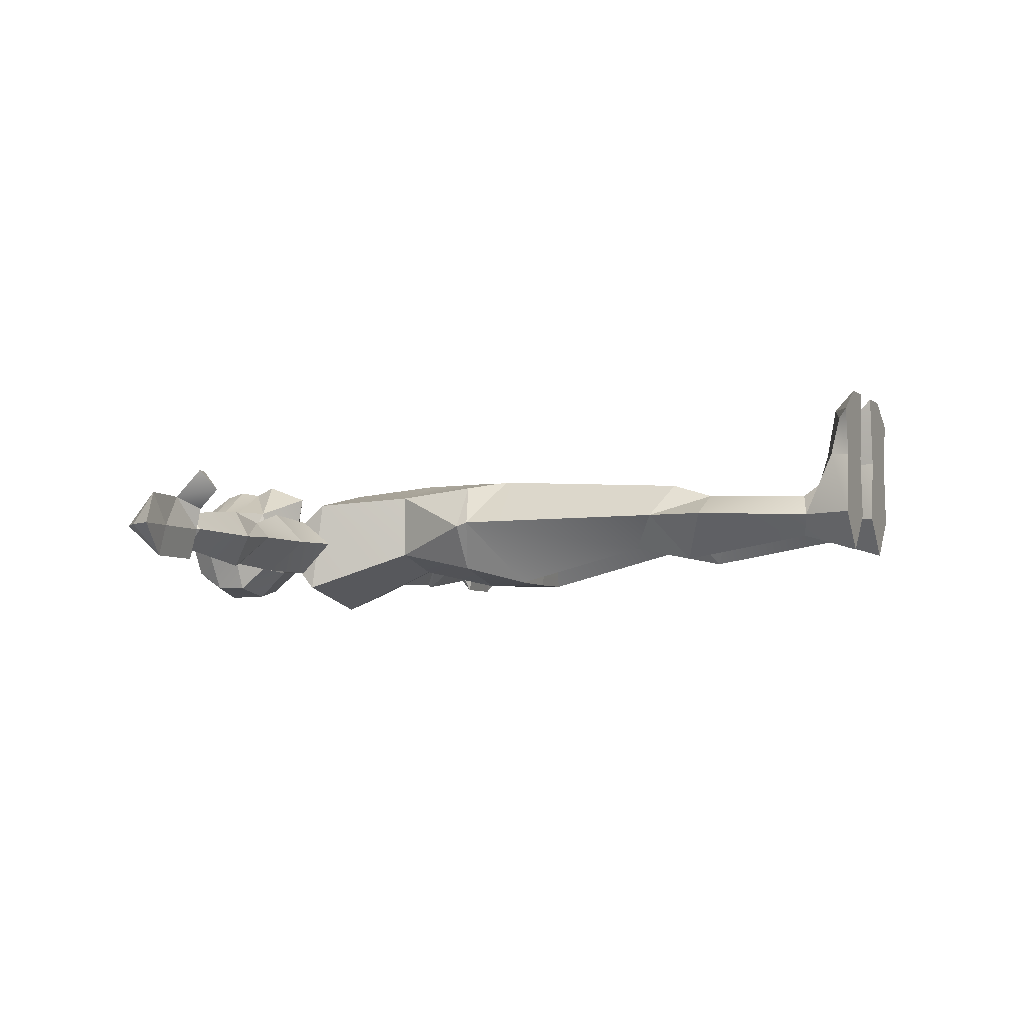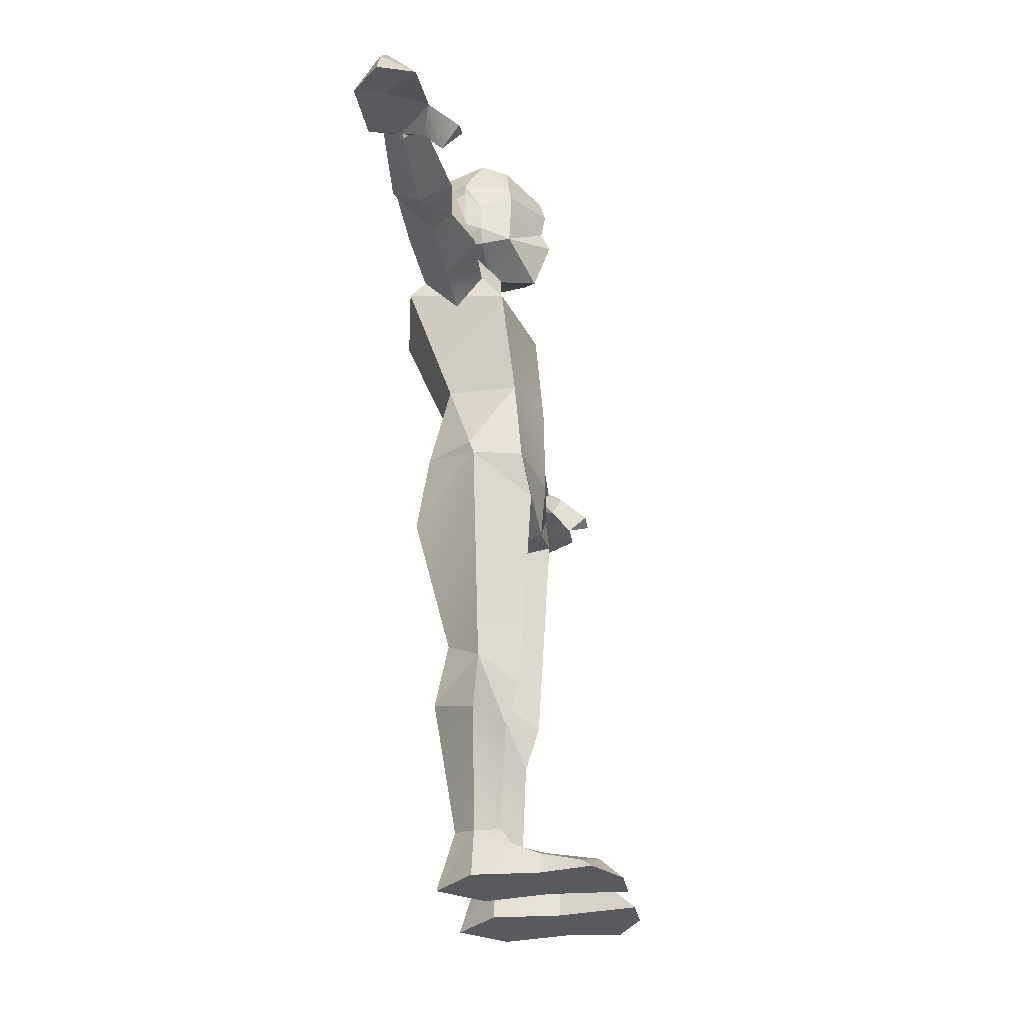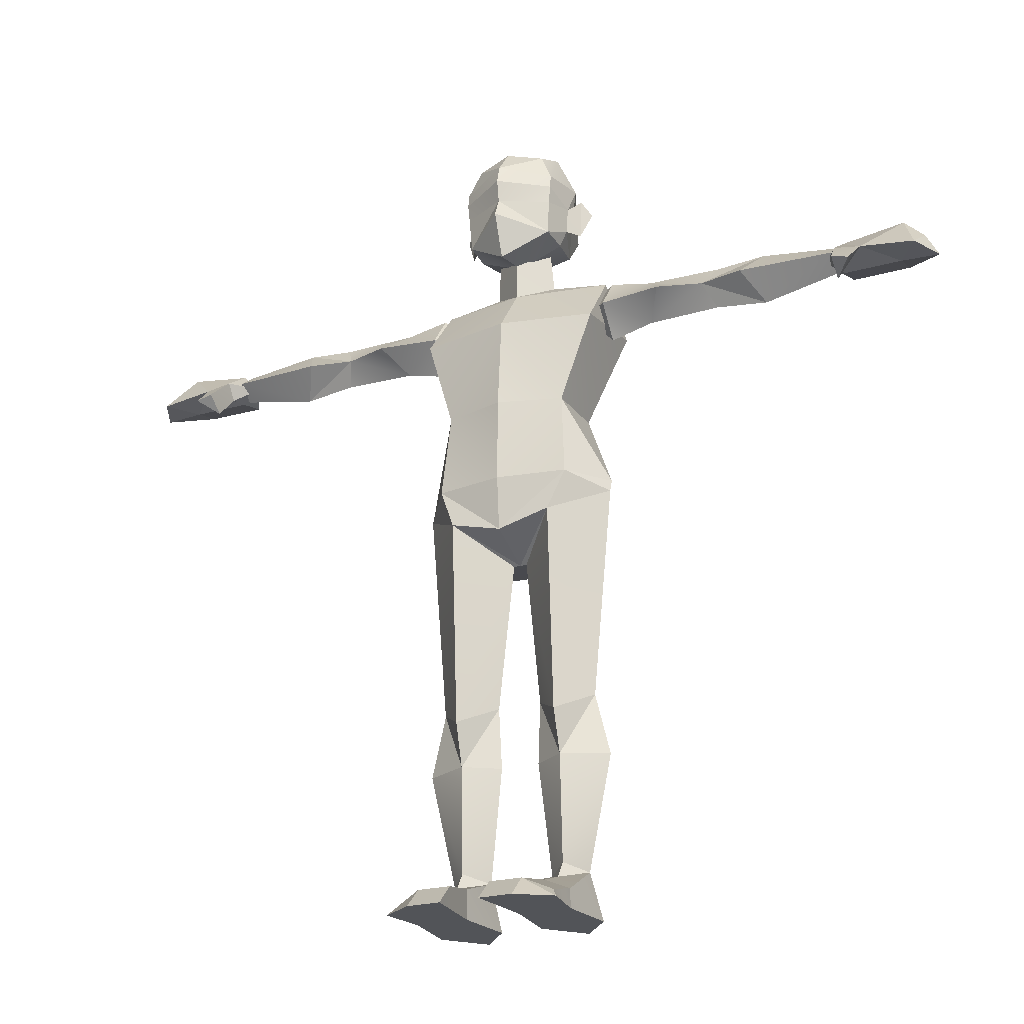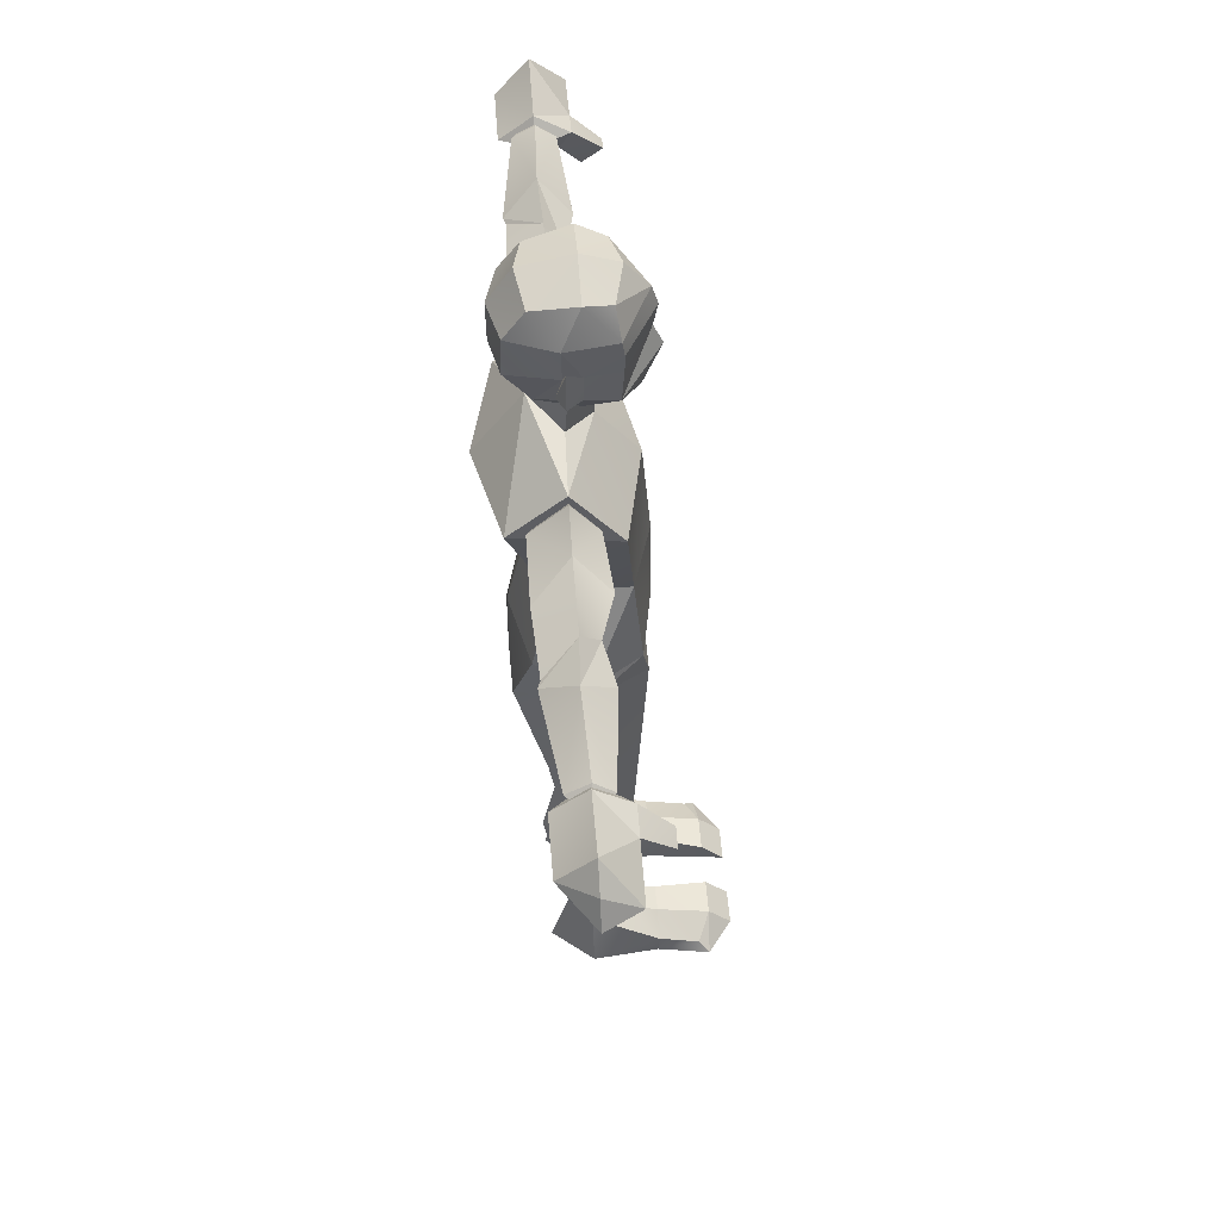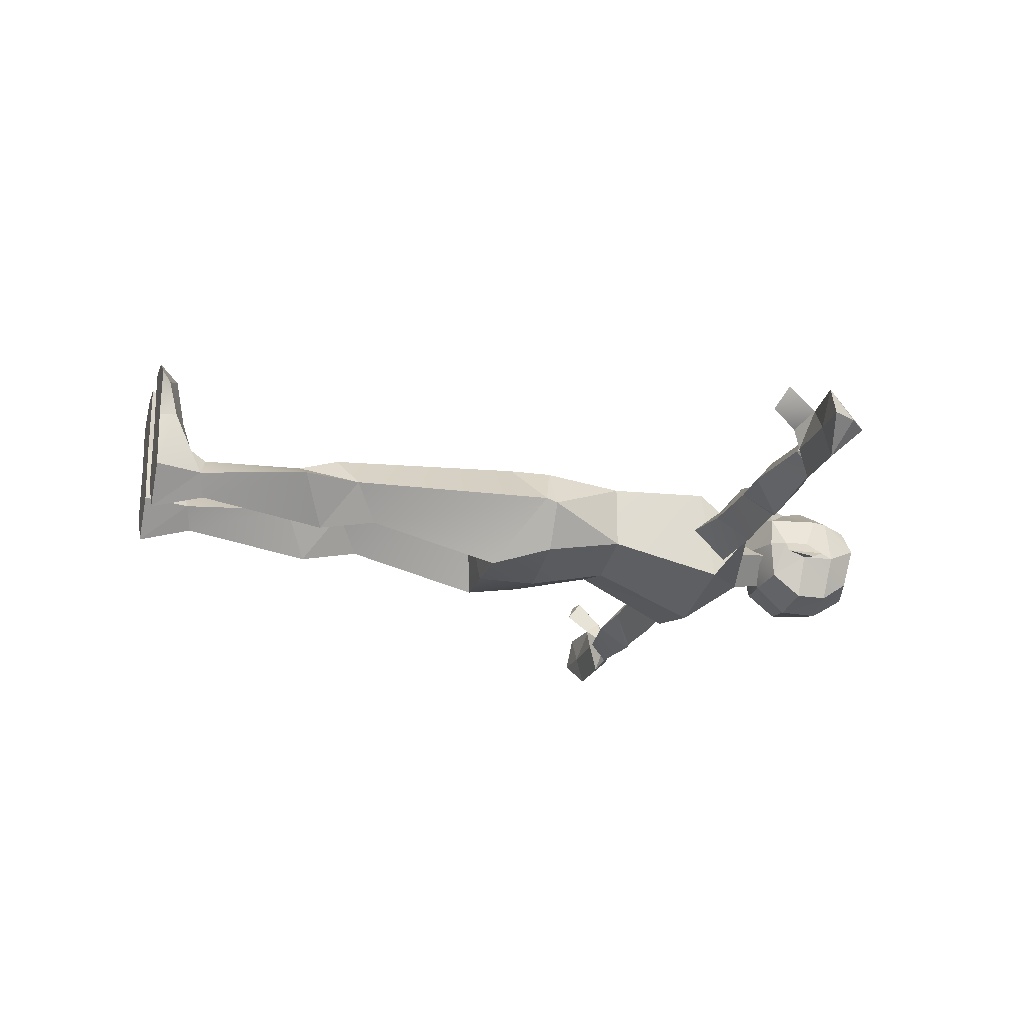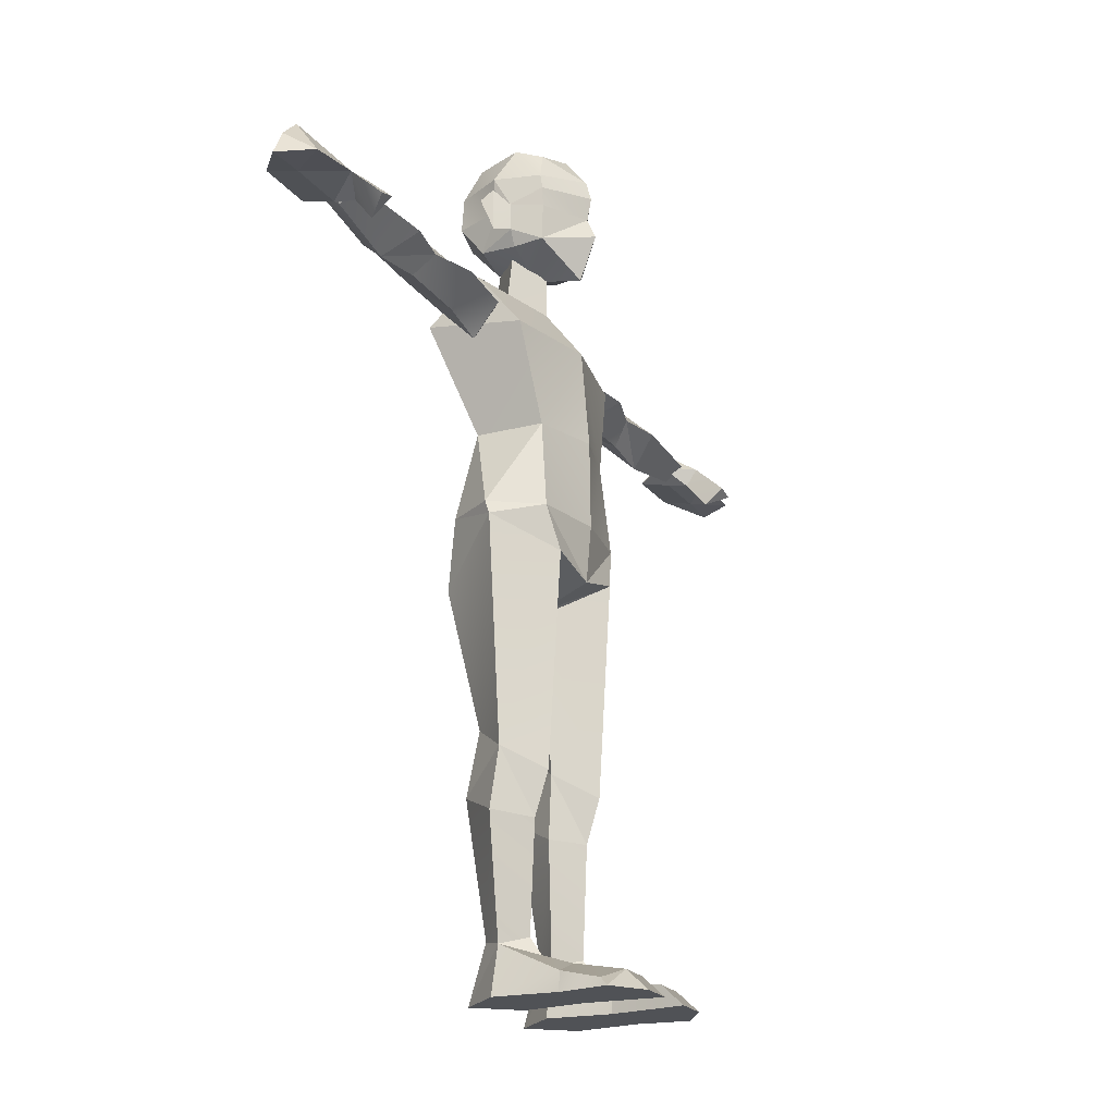
<metadata>
{"format":"obj","ext":"obj","renderer":"f3d","projection":"perspective","resolution":1024,"background":"white","views":[{"elev":-5.1,"azim":-66.2,"up":"+Z"},{"elev":-30.8,"azim":-79.3,"up":"+Y"},{"elev":-23.2,"azim":25.6,"up":"+Y"},{"elev":51.8,"azim":-94.3,"up":"+Y"},{"elev":-21.5,"azim":73.9,"up":"+Z"},{"elev":-21.0,"azim":-63.8,"up":"+Y"}]}
</metadata>
<code>
o Boy_BaseModels.001
v -1.527 35.42 -0.8084
v -2.065 34.25 -0.6328
v 0 34.64 0.4566
v -2.337 33.06 -1.881
v -2.424 34.32 -2.599
v -1.849 35.75 -1.882
v 0 36.25 -1.882
v -2.262 32.92 -2.556
v -1.549 35.36 -3.621
v 0 35.79 -3.93
v 0 34.29 -4.867
v -1.588 34.18 -4.435
v 0 31.25 -3.641
v -1.707 32.73 -4.48
v 0 32.57 -4.842
v 0 35.76 -0.4362
v -1.688 31.46 -3.478
v -2.766 33.65 -2.458
v -3.14 33.05 -2.829
v -2.695 31.91 -2.458
v -1.903 31.41 -0.6329
v -2.266 31.94 -1.881
v -1.939 31.29 -1.882
v 0 32.87 0.5155
v -1.997 32.87 -0.5456
v -2.07 33.65 -0.5407
v 0 33.82 0.6915
v 0 30.16 0.1838
v 0 32.02 0.8851
v 0 30.53 -1.848
v 1.527 35.42 -0.8084
v 2.065 34.25 -0.6328
v 2.337 33.06 -1.881
v 2.424 34.32 -2.599
v 1.849 35.75 -1.882
v 2.262 32.92 -2.556
v 1.549 35.36 -3.621
v 1.588 34.18 -4.435
v 1.707 32.73 -4.48
v 1.688 31.46 -3.478
v 2.766 33.65 -2.458
v 2.695 31.91 -2.458
v 3.14 33.05 -2.829
v 1.903 31.41 -0.6329
v 1.939 31.29 -1.882
v 2.266 31.94 -1.881
v 1.997 32.87 -0.5456
v 2.07 33.65 -0.5407
v 2.237 17.44 0.3728
v 2.938 19.17 0.09891
v 0 16.86 0.4061
v 4.272 18.65 -1.7
v 2.237 16.52 -4.555
v 3.04 19.17 -3.85
v 4.279 19.17 -1.874
v 0 19.17 -4.578
v 0 16.47 -4.589
v 0.2933 15.92 -1.705
v 0 15.92 -1.705
v 0 28.87 -1.38
v 3.883 29.14 -2.516
v 1.377 29.47 -2.449
v 0 22.76 -3.785
v 0 27.2 -5.62
v 0 29.97 -3.7
v 3.962 27.31 -4.661
v 0 31.45 -1.35
v 1.23 31.63 -2.28
v 2.701 22.76 -3.073
v 0 19.17 0.609
v 2.674 22.76 -0.2405
v 0 22.76 0.5571
v 2.235 8.718 -0.1432
v 2.237 10.61 -3.083
v 3.472 9.532 -1.598
v 2.248 6.912 -0.7009
v 4.113 6.912 -1.65
v 0.9574 9.532 -1.606
v 0.8408 6.912 -1.654
v 2.248 7.988 -3.627
v 3.957 26.76 -0.569
v 0 26.79 0.2176
v 2.258 1.667 -2.917
v 2.258 -2e-06 -3.421
v 1.383 2.079 -1.792
v 0.8519 0.8474 2.987
v 2.258 1.3e-05 3.887
v 2.258 0.8477 2.988
v 1.159 1.246 0.8691
v 2.258 1.668 -0.387
v 2.258 -5e-06 0.8349
v 0.8789 -5e-06 -1.767
v 2.258 1.246 0.8975
v 1.154 -0 0.8349
v 0.8415 7e-06 3.887
v 3.051 2.079 -1.792
v 3.379 0.3885 2.498
v 3.675 7e-06 2.904
v 3.357 0.7867 0.8691
v 3.637 -5e-06 -1.767
v 3.362 -0 0.8349
v 2.258 2.369 -2.71
v 2.258 2.386 -0.8799
v -2.237 17.44 0.3728
v -2.938 19.17 0.09891
v -4.272 18.65 -1.7
v -3.04 19.17 -3.85
v -2.237 16.52 -4.555
v -4.279 19.17 -1.874
v -0.2933 15.92 -1.705
v -1.377 29.47 -2.449
v -3.883 29.14 -2.516
v -2.701 22.76 -3.073
v -3.962 27.31 -4.661
v -1.23 31.63 -2.28
v -2.674 22.76 -0.2405
v -2.235 8.718 -0.1432
v -0.9574 9.532 -1.606
v -2.237 10.61 -3.083
v -3.472 9.532 -1.598
v -4.113 6.912 -1.65
v -2.248 6.912 -0.7009
v -0.8408 6.912 -1.654
v -2.248 7.988 -3.627
v -3.957 26.76 -0.569
v -2.258 1.667 -2.917
v -1.383 2.079 -1.792
v -2.258 -2e-06 -3.421
v -0.8519 0.8474 2.987
v -2.258 1.2e-05 3.887
v -0.8415 6e-06 3.887
v -2.258 1.668 -0.387
v -1.159 1.246 0.8691
v -2.258 -5e-06 0.8349
v -0.8789 -5e-06 -1.767
v -1.154 -0 0.8349
v -2.258 0.8477 2.988
v -3.051 2.079 -1.792
v -3.379 0.3885 2.498
v -3.675 6e-06 2.904
v -3.357 0.7867 0.8691
v -3.637 -5e-06 -1.767
v -2.258 1.246 0.8975
v -3.362 -0 0.8349
v -2.258 2.369 -2.71
v -2.258 2.386 -0.8799
v -2.853 27.74 -2.534
v -4.189 27.65 -1.425
v -4.189 26.27 -2.515
v -6.026 26.73 -2.525
v -4.189 29.07 -2.514
v -6.027 28.72 -2.525
v -4.189 27.7 -3.94
v -7.263 27.78 -3.971
v -9.244 28.66 -2.528
v -9.161 26.79 -2.528
v -8.727 27.72 -1.775
v -6.847 27.72 -1.217
v -11.32 28.87 -2.638
v -10.52 27.76 -3.931
v -11.39 26.57 -2.639
v -15.55 27.85 -2.636
v -14.65 28.38 -2.514
v -14.65 27.83 -3.391
v -14.65 27.79 -1.745
v -14.65 27.15 -2.514
v -10.64 27.71 -1.399
v -10.22 27.77 -3.822
v 2.853 27.74 -2.534
v 4.189 26.27 -2.515
v 4.189 27.65 -1.425
v 6.026 26.73 -2.525
v 6.847 27.72 -1.217
v 4.189 29.07 -2.514
v 6.027 28.72 -2.525
v 4.189 27.7 -3.94
v 7.263 27.78 -3.971
v 9.244 28.66 -2.528
v 10.22 27.77 -3.822
v 9.161 26.79 -2.528
v 8.727 27.72 -1.775
v 11.32 28.87 -2.638
v 10.52 27.76 -3.931
v 11.39 26.57 -2.639
v 15.55 27.85 -2.636
v 14.65 27.83 -3.391
v 14.65 28.38 -2.514
v 14.65 27.79 -1.745
v 10.64 27.71 -1.399
v 14.65 27.15 -2.514
v -17.49 27.12 -2.553
v -19.15 27.03 -2.553
v -17.49 27.45 -3.881
v -18.59 28.08 -2.553
v -17.7 28.92 -2.553
v -18.46 27.15 -1.168
v -14.98 27.12 -2.553
v -14.98 27.45 -3.891
v -14.17 27.73 -2.553
v -14.98 28.54 -2.553
v -14.99 27.63 -1.163
v -14.98 26.93 -1.633
v -16.13 27.45 -1.163
v -15.2 26.59 0.01948
v -15.92 26.4 0.01948
v -15.2 25.93 -0.8067
v 17.49 27.12 -2.553
v 17.49 27.45 -3.881
v 19.15 27.03 -2.553
v 17.7 28.92 -2.553
v 18.59 28.08 -2.553
v 18.46 27.15 -1.168
v 14.98 27.12 -2.553
v 14.17 27.73 -2.553
v 14.98 27.45 -3.891
v 14.98 28.54 -2.553
v 14.99 27.63 -1.163
v 14.98 26.93 -1.633
v 16.13 27.45 -1.163
v 15.2 26.59 0.01948
v 15.2 25.93 -0.8067
v 15.92 26.4 0.01948
v 0 31.77 -3.437
f 1 2 3
f 4 2 5
f 2 6 5
f 1 7 6
f 4 5 8
f 9 5 6
f 9 7 10
f 9 11 12
f 13 14 15
f 15 12 11
f 1 3 16
f 12 8 5
f 8 14 17
f 18 19 20
f 21 22 23
f 24 25 21
f 4 25 26
f 24 26 25
f 8 17 22
f 23 22 17
f 2 27 3
f 22 25 4
f 4 20 22
f 20 19 8
f 8 18 4
f 8 19 18
f 22 20 8
f 4 26 2
f 21 28 29
f 30 21 23
f 30 17 13
f 24 21 29
f 31 3 32
f 33 34 32
f 35 32 34
f 7 31 35
f 33 36 34
f 37 34 38
f 7 37 10
f 37 11 10
f 39 13 15
f 38 15 11
f 31 16 3
f 38 36 39
f 36 40 39
f 41 42 43
f 44 45 46
f 24 44 47
f 33 48 47
f 24 48 27
f 30 44 28
f 36 46 40
f 45 40 46
f 40 30 13
f 32 27 48
f 46 47 44
f 33 42 41
f 42 36 43
f 36 33 41
f 36 41 43
f 46 36 42
f 44 29 28
f 33 32 48
f 24 29 44
f 49 50 51
f 52 53 54
f 52 54 55
f 56 53 57
f 58 57 53
f 49 52 50
f 58 49 59
f 60 61 62
f 63 54 56
f 64 65 66
f 62 67 60
f 65 68 62
f 69 55 54
f 70 71 72
f 64 69 63
f 59 49 51
f 65 62 61
f 51 50 70
f 58 73 49
f 74 58 53
f 74 52 75
f 75 49 73
f 75 76 77
f 76 78 79
f 78 80 79
f 74 75 80
f 75 73 76
f 73 78 76
f 66 65 61
f 81 60 82
f 61 81 66
f 82 71 81
f 69 81 71
f 83 84 85
f 86 87 88
f 89 90 85
f 91 92 84
f 92 89 85
f 84 92 85
f 89 88 93
f 94 86 89
f 94 87 95
f 83 96 84
f 97 88 98
f 90 99 96
f 91 100 101
f 100 99 101
f 84 96 100
f 93 97 99
f 101 97 98
f 98 91 101
f 83 85 102
f 96 83 102
f 90 96 103
f 85 90 103
f 103 79 85
f 102 79 80
f 102 77 96
f 103 77 76
f 71 55 69
f 71 50 55
f 52 55 50
f 98 88 87
f 80 75 77
f 78 74 80
f 104 51 105
f 106 107 108
f 106 109 107
f 108 56 57
f 110 57 59
f 104 105 106
f 110 59 104
f 60 111 112
f 63 107 113
f 64 114 65
f 67 111 60
f 115 65 111
f 113 107 109
f 70 116 105
f 64 113 114
f 59 51 104
f 65 112 111
f 51 70 105
f 110 117 118
f 110 119 108
f 106 119 120
f 104 120 117
f 120 121 122
f 122 123 118
f 118 123 124
f 119 124 120
f 120 122 117
f 117 122 118
f 114 112 65
f 125 60 112
f 112 114 125
f 116 82 125
f 113 125 114
f 126 127 128
f 129 130 131
f 132 133 127
f 134 135 136
f 135 133 136
f 128 127 135
f 133 137 129
f 136 129 131
f 130 136 131
f 126 128 138
f 139 140 137
f 141 132 138
f 134 142 128
f 142 141 138
f 128 142 138
f 139 143 141
f 144 139 141
f 140 134 130
f 126 145 127
f 138 145 126
f 132 146 138
f 127 146 132
f 123 146 127
f 145 123 127
f 121 145 138
f 146 121 138
f 116 113 109
f 116 109 105
f 106 105 109
f 140 130 137
f 124 121 120
f 118 124 119
f 147 148 149
f 148 150 149
f 147 151 148
f 152 148 151
f 147 153 151
f 153 152 151
f 147 149 153
f 150 153 149
f 154 155 152
f 156 154 150
f 157 150 158
f 157 152 155
f 155 159 157
f 160 159 155
f 160 156 161
f 157 161 156
f 162 163 164
f 165 159 163
f 161 165 166
f 164 161 166
f 159 164 163
f 162 165 163
f 166 165 162
f 166 162 164
f 167 157 159
f 161 157 167
f 168 160 155
f 160 168 156
f 169 170 171
f 171 172 173
f 169 171 174
f 171 175 174
f 169 174 176
f 176 175 177
f 169 176 170
f 176 172 170
f 177 178 179
f 177 180 172
f 172 181 173
f 175 181 178
f 178 181 182
f 183 178 182
f 183 184 180
f 181 180 184
f 185 186 187
f 188 182 189
f 188 184 190
f 186 184 183
f 186 182 187
f 185 187 188
f 190 185 188
f 190 186 185
f 189 182 181
f 184 189 181
f 179 178 183
f 183 180 179
f 191 192 193
f 193 194 195
f 195 194 196
f 196 192 191
f 197 198 199
f 198 200 199
f 200 201 199
f 201 202 199
f 197 193 198
f 193 200 198
f 200 195 203
f 203 191 197
f 195 196 203
f 203 196 191
f 204 205 206
f 204 202 201
f 206 203 202
f 203 204 201
f 194 192 196
f 193 192 194
f 202 197 199
f 202 203 197
f 200 203 201
f 207 208 209
f 208 210 211
f 210 212 211
f 212 207 209
f 213 214 215
f 215 214 216
f 216 214 217
f 217 214 218
f 213 208 207
f 216 208 215
f 216 219 210
f 219 213 207
f 210 219 212
f 219 207 212
f 220 221 222
f 218 220 217
f 219 221 218
f 219 220 222
f 211 212 209
f 208 211 209
f 218 214 213
f 218 213 219
f 216 217 219
f 2 1 6
f 1 16 7
f 9 12 5
f 9 6 7
f 9 10 11
f 13 17 14
f 15 14 12
f 12 14 8
f 24 27 26
f 2 26 27
f 22 21 25
f 4 18 20
f 30 28 21
f 30 23 17
f 35 31 32
f 7 16 31
f 37 35 34
f 7 35 37
f 37 38 11
f 39 40 13
f 38 39 15
f 38 34 36
f 24 47 48
f 30 45 44
f 40 45 30
f 32 3 27
f 46 33 47
f 33 46 42
f 56 54 53
f 58 59 57
f 63 69 54
f 62 68 67
f 65 223 68
f 70 50 71
f 64 66 69
f 58 78 73
f 74 78 58
f 74 53 52
f 75 52 49
f 81 61 60
f 82 72 71
f 69 66 81
f 86 95 87
f 89 93 90
f 91 94 92
f 92 94 89
f 89 86 88
f 94 95 86
f 94 91 87
f 90 93 99
f 91 84 100
f 100 96 99
f 93 88 97
f 101 99 97
f 98 87 91
f 103 76 79
f 102 85 79
f 102 80 77
f 103 96 77
f 108 107 56
f 110 108 57
f 63 56 107
f 67 115 111
f 115 223 65
f 70 72 116
f 64 63 113
f 110 104 117
f 110 118 119
f 106 108 119
f 104 106 120
f 125 82 60
f 116 72 82
f 113 116 125
f 129 137 130
f 132 143 133
f 134 128 135
f 135 127 133
f 133 143 137
f 136 133 129
f 130 134 136
f 141 143 132
f 134 144 142
f 142 144 141
f 139 137 143
f 144 140 139
f 140 144 134
f 123 122 146
f 145 124 123
f 121 124 145
f 146 122 121
f 148 158 150
f 152 158 148
f 153 154 152
f 150 154 153
f 154 168 155
f 156 168 154
f 157 156 150
f 157 158 152
f 165 167 159
f 161 167 165
f 164 160 161
f 159 160 164
f 171 170 172
f 171 173 175
f 176 174 175
f 176 177 172
f 177 175 178
f 177 179 180
f 172 180 181
f 175 173 181
f 188 187 182
f 188 189 184
f 186 190 184
f 186 183 182
f 197 191 193
f 193 195 200
f 204 206 202
f 206 205 203
f 203 205 204
f 213 215 208
f 216 210 208
f 218 221 220
f 219 222 221
f 219 217 220

</code>
